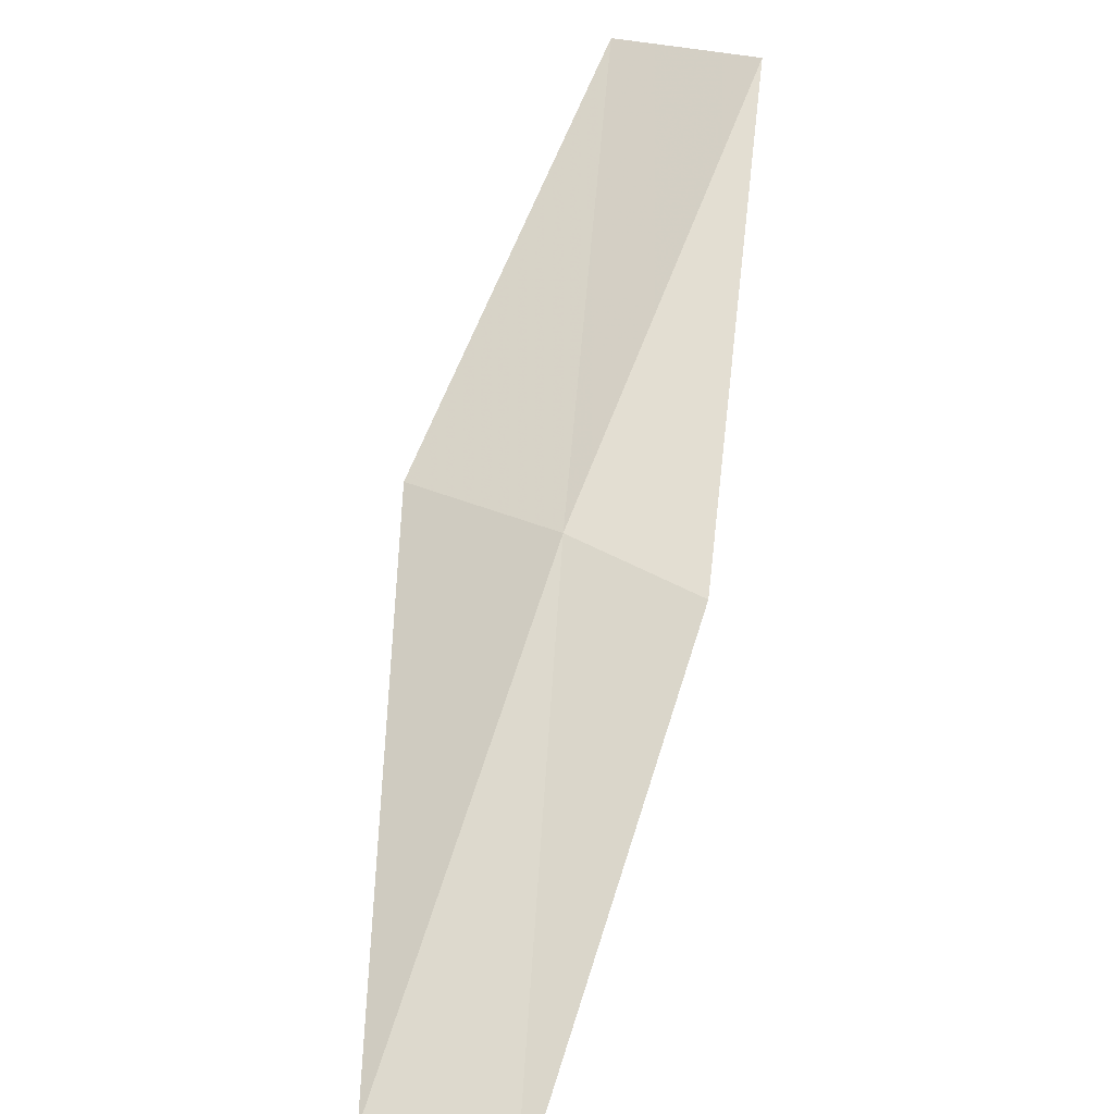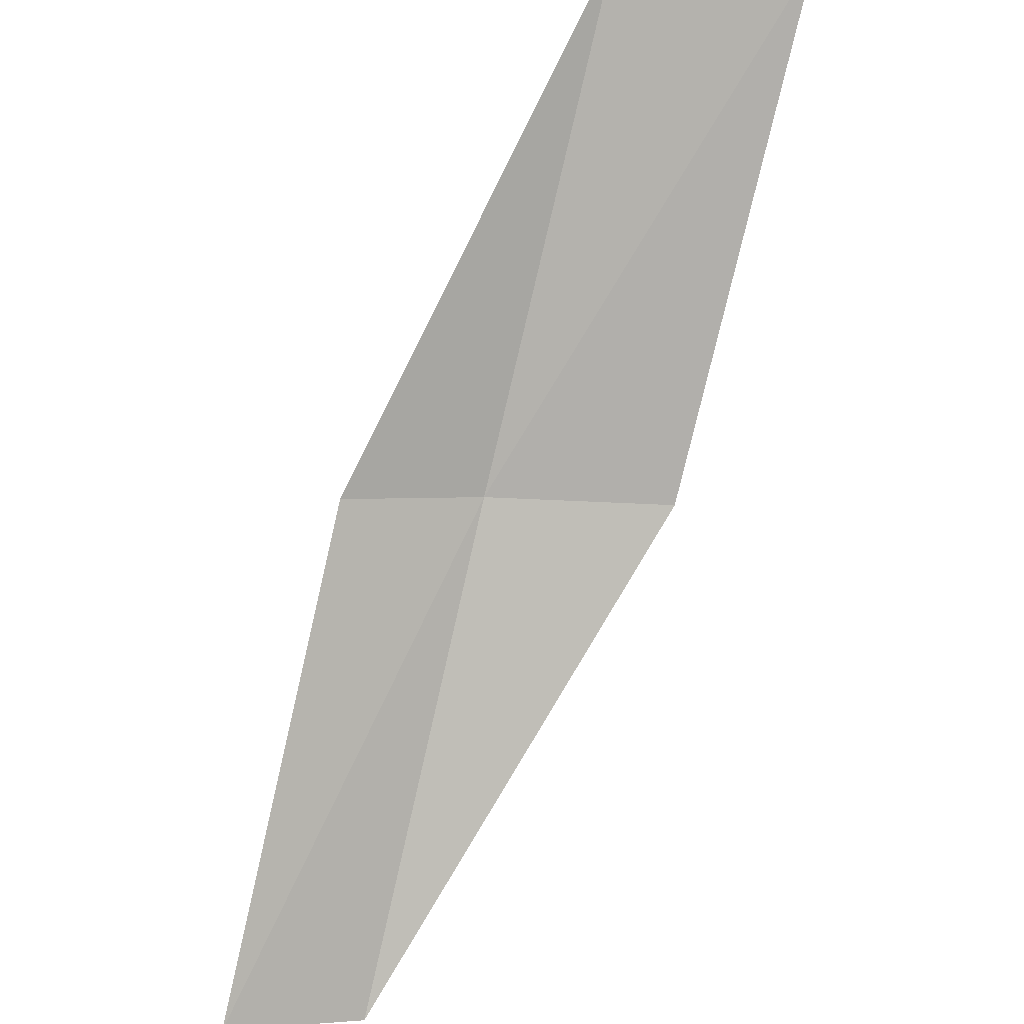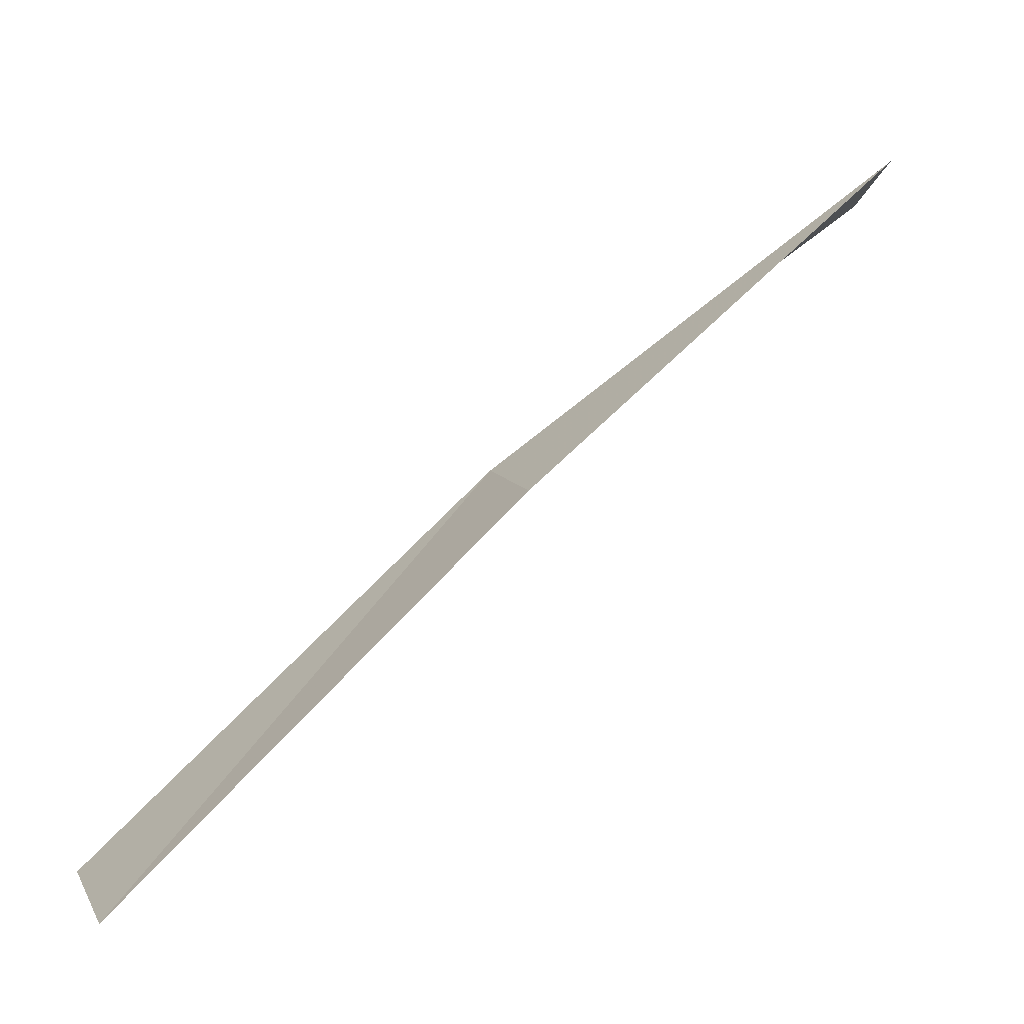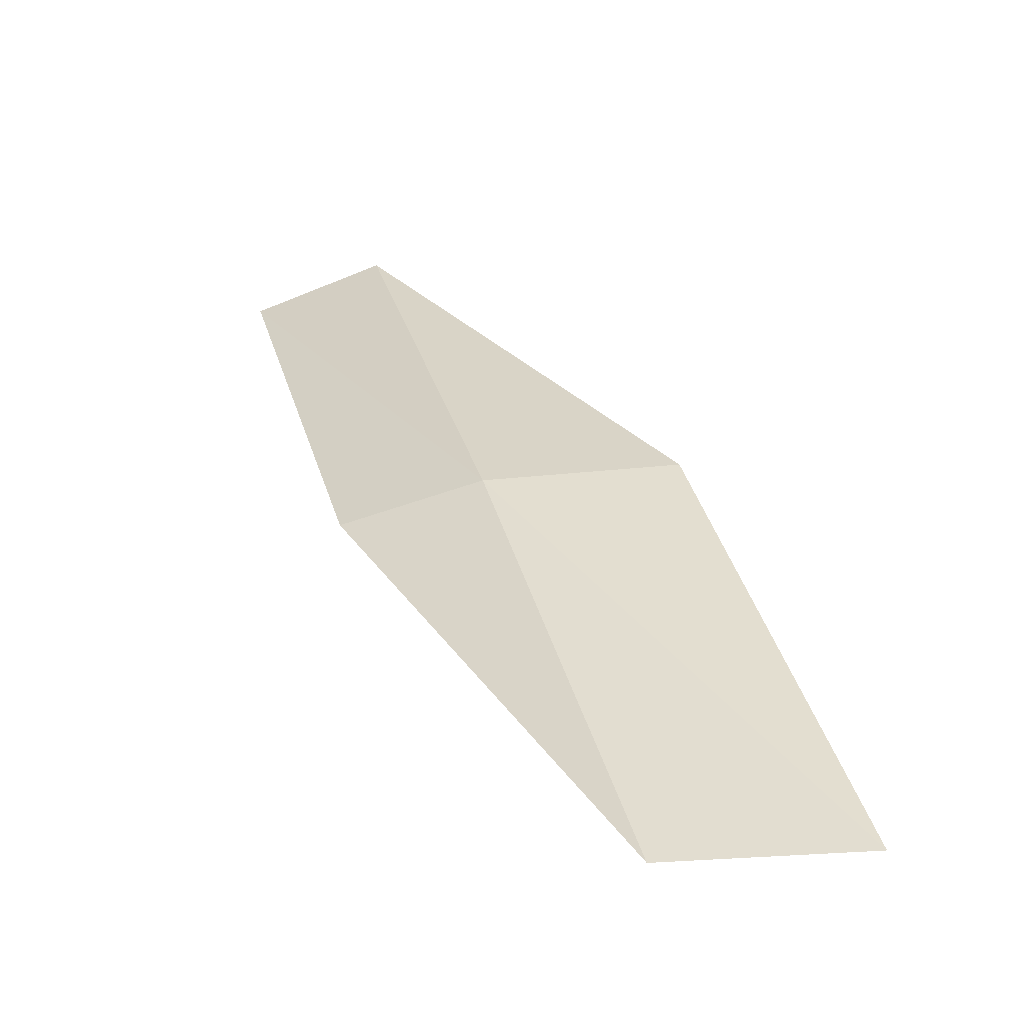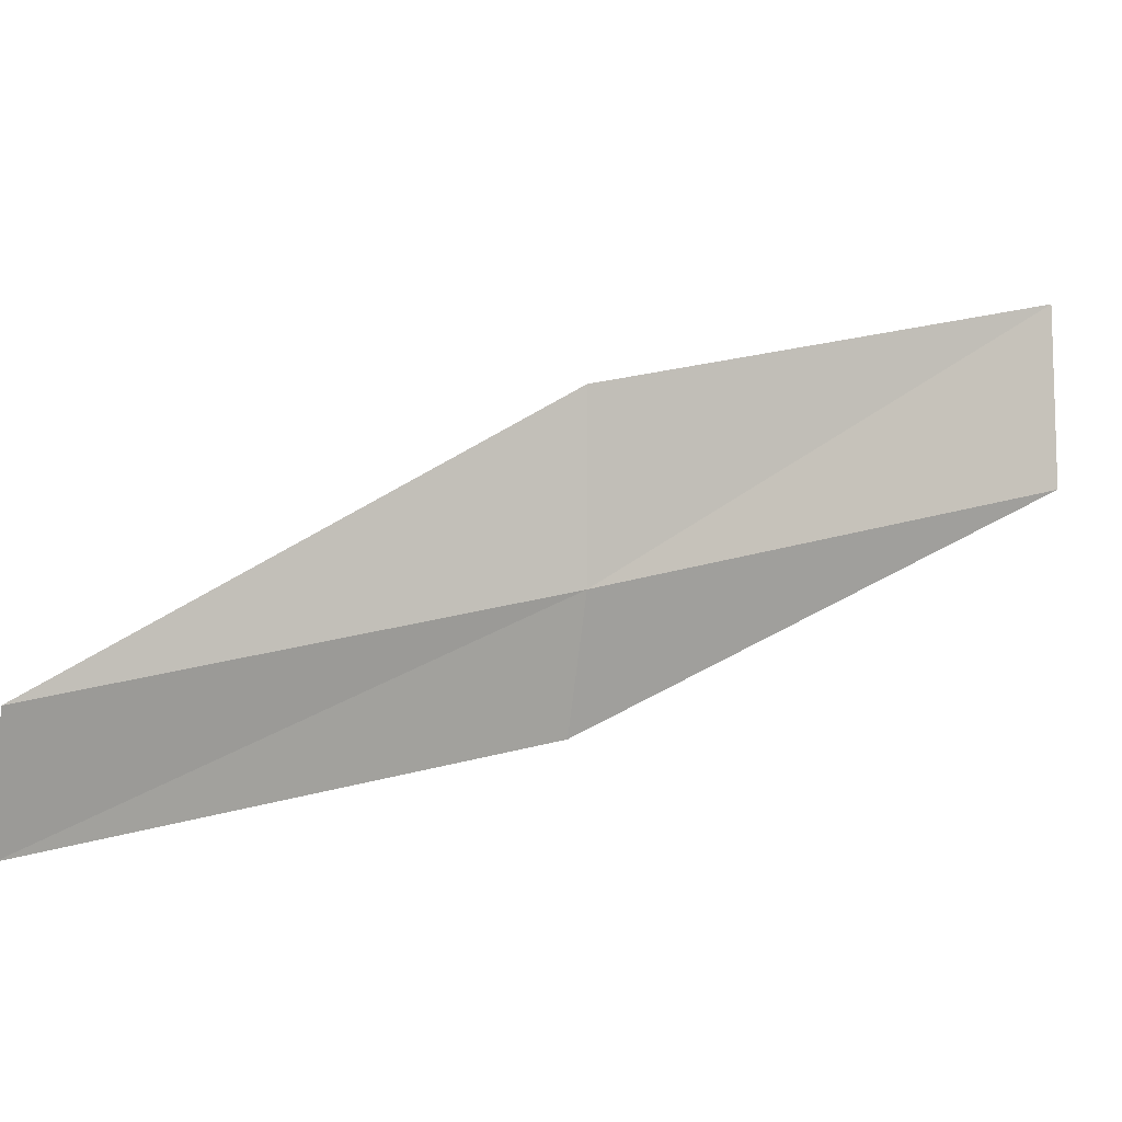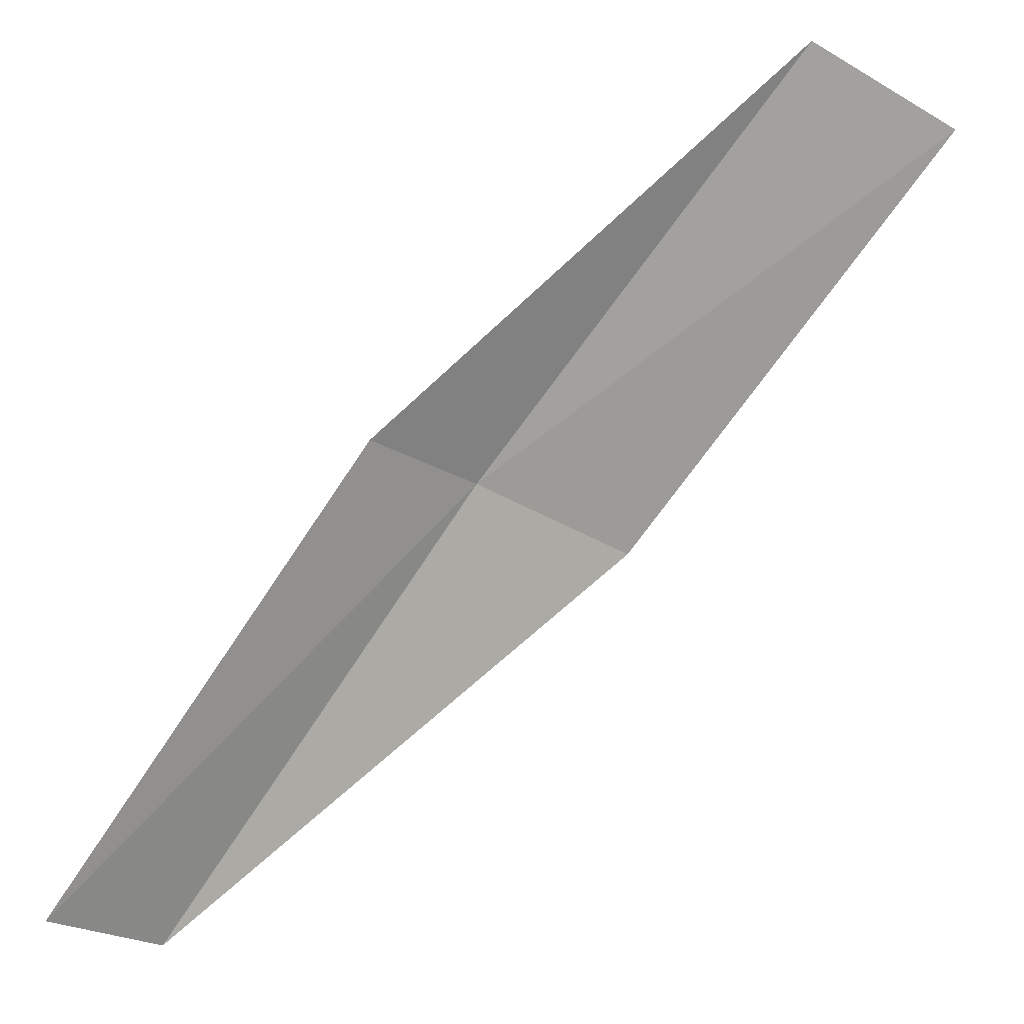
<metadata>
{"format":"obj","ext":"obj","renderer":"f3d","projection":"perspective","resolution":1024,"background":"white","views":[{"elev":23.5,"azim":129.6,"up":"+Y"},{"elev":-40.7,"azim":-93.7,"up":"+Y"},{"elev":-4.5,"azim":175.2,"up":"+Y"},{"elev":74.2,"azim":-94.8,"up":"+Y"},{"elev":0.1,"azim":115.7,"up":"+Z"},{"elev":-38.9,"azim":-126.4,"up":"+Y"}]}
</metadata>
<code>
v 15.44 20.06 6.453
v 17.24 18.29 5.995
v 17.09 18.12 5.336
v 15.33 19.91 5.784
v 15.44 20.06 7.352
v 13.45 21.63 6.92
v 13.43 21.59 7.818
f 1 3 2
f 1 4 3
f 1 2 5
f 1 6 4
f 1 5 7
f 1 7 6

</code>
